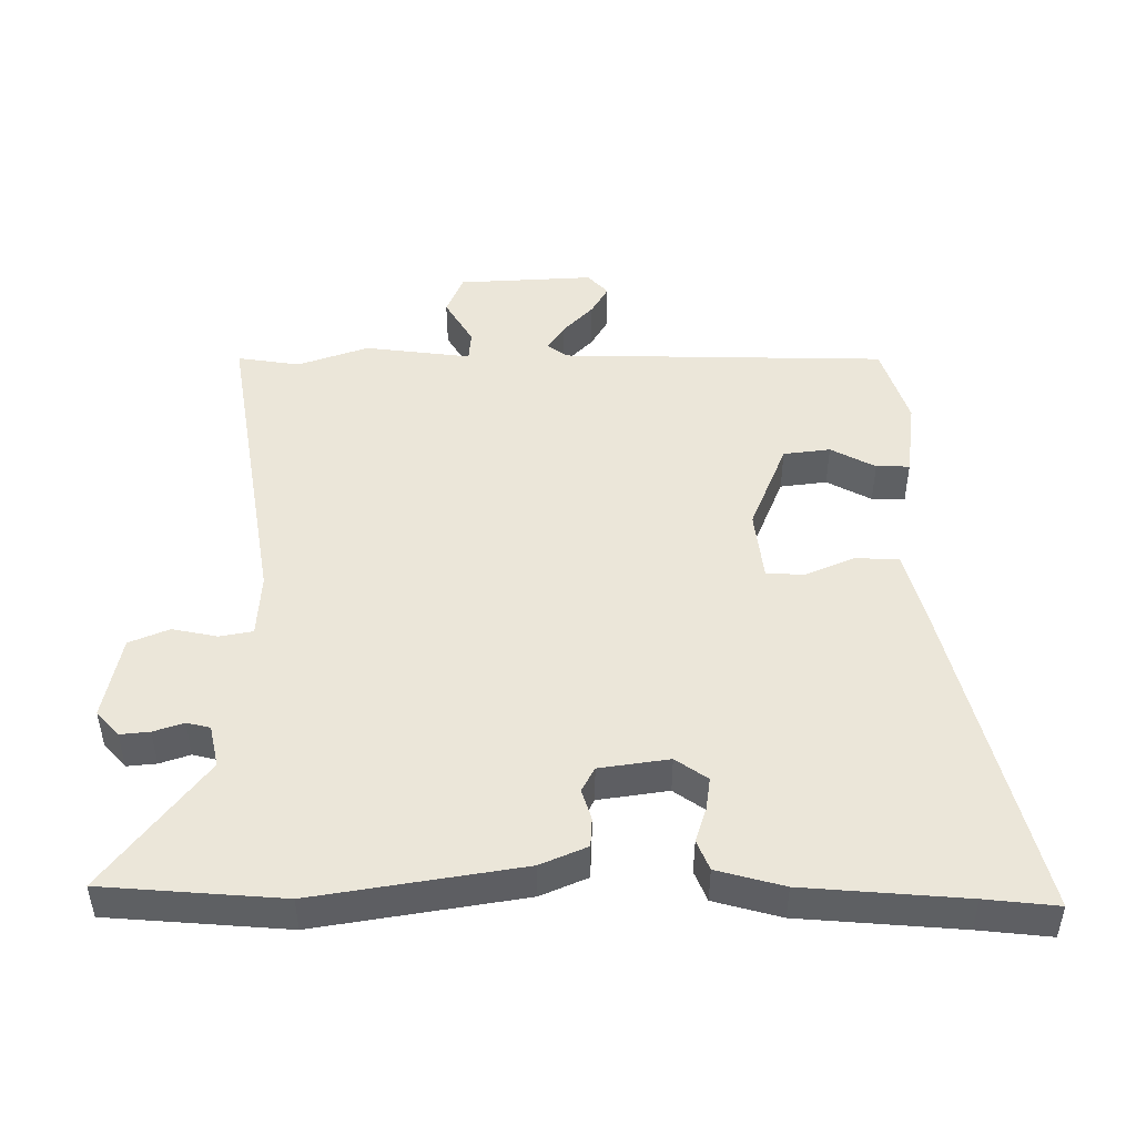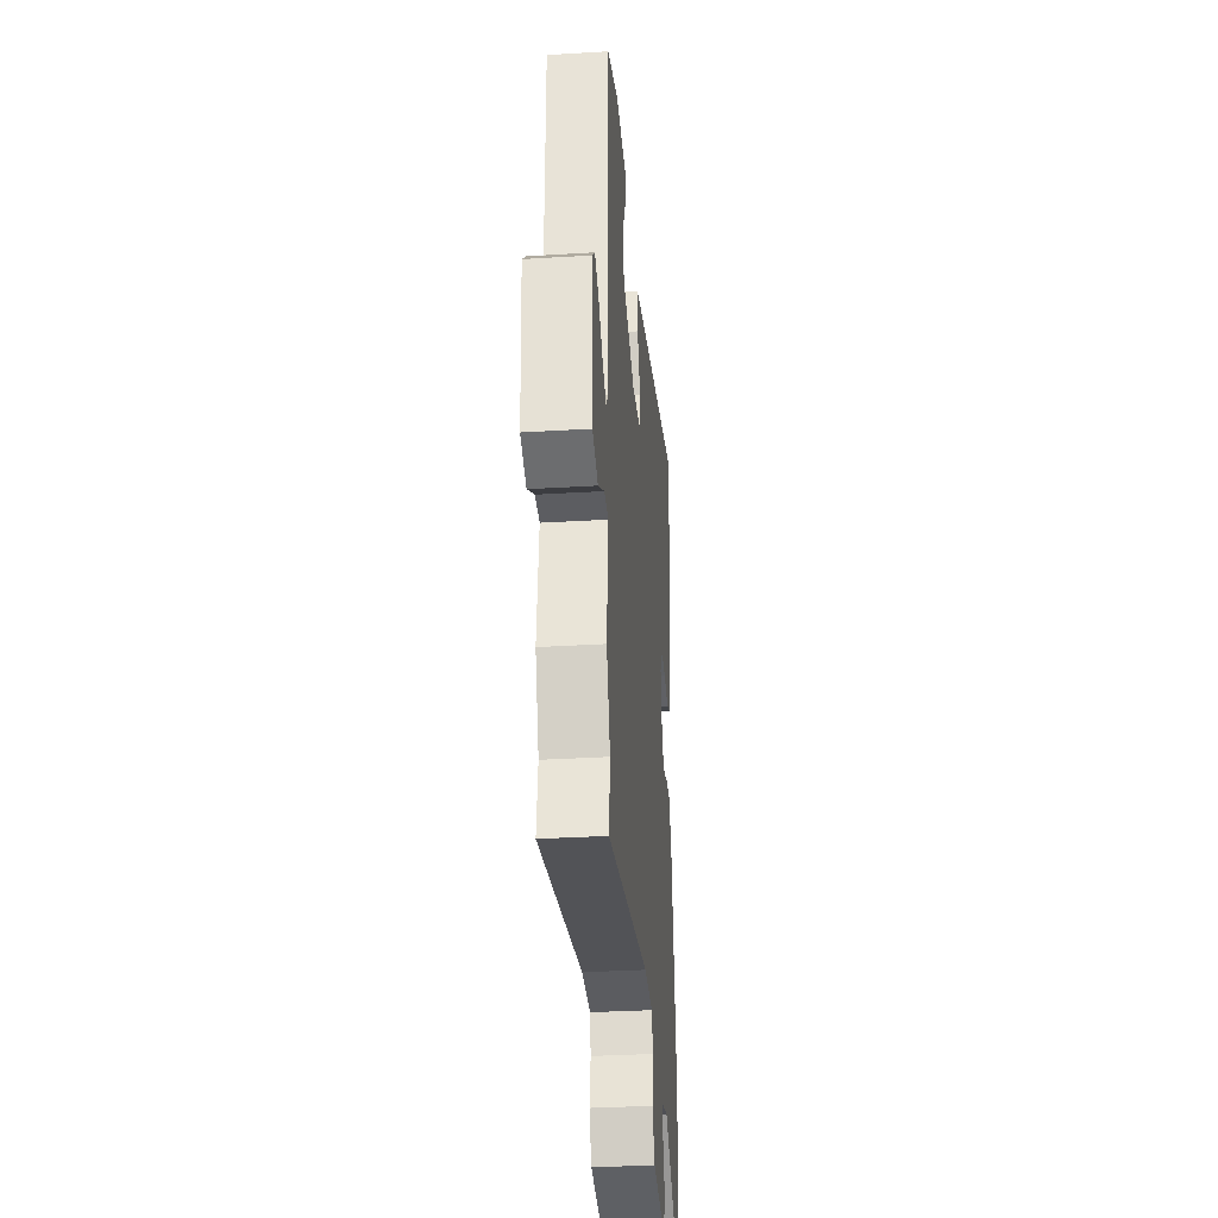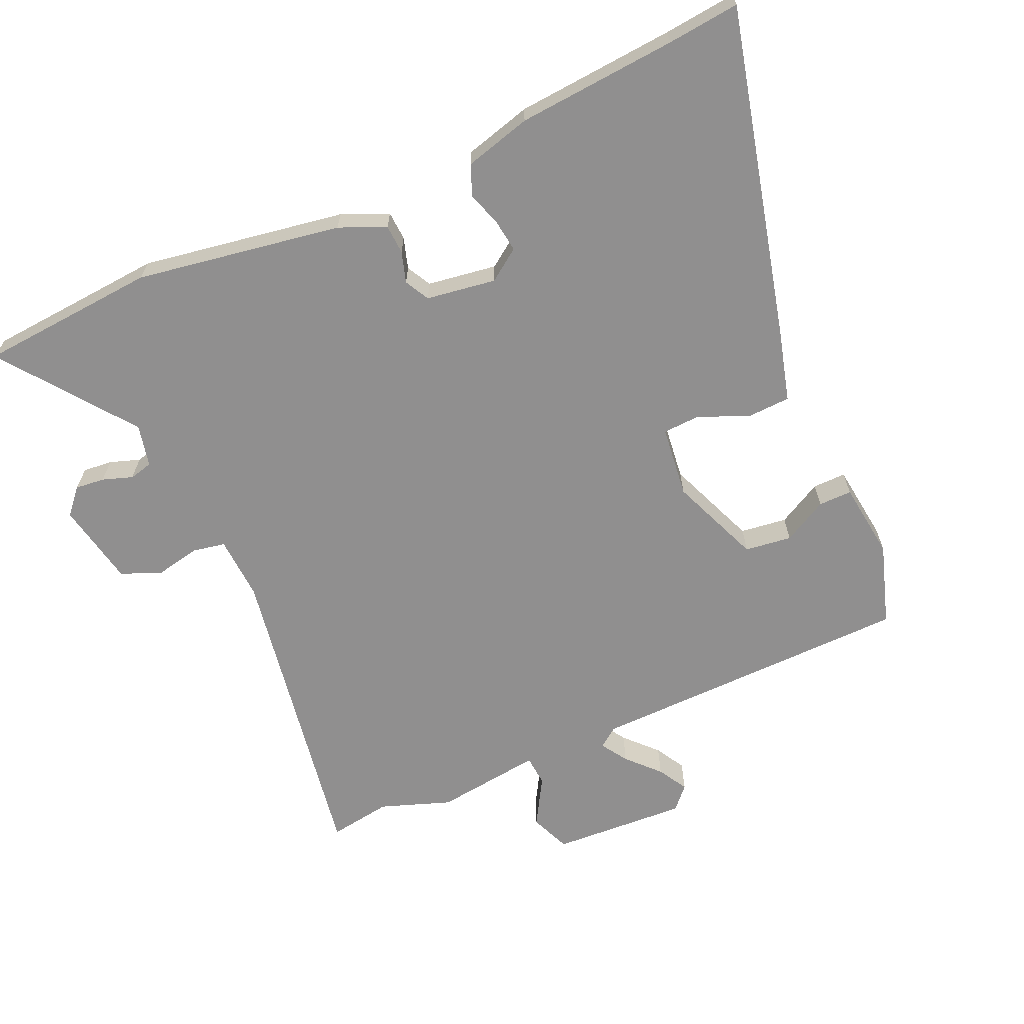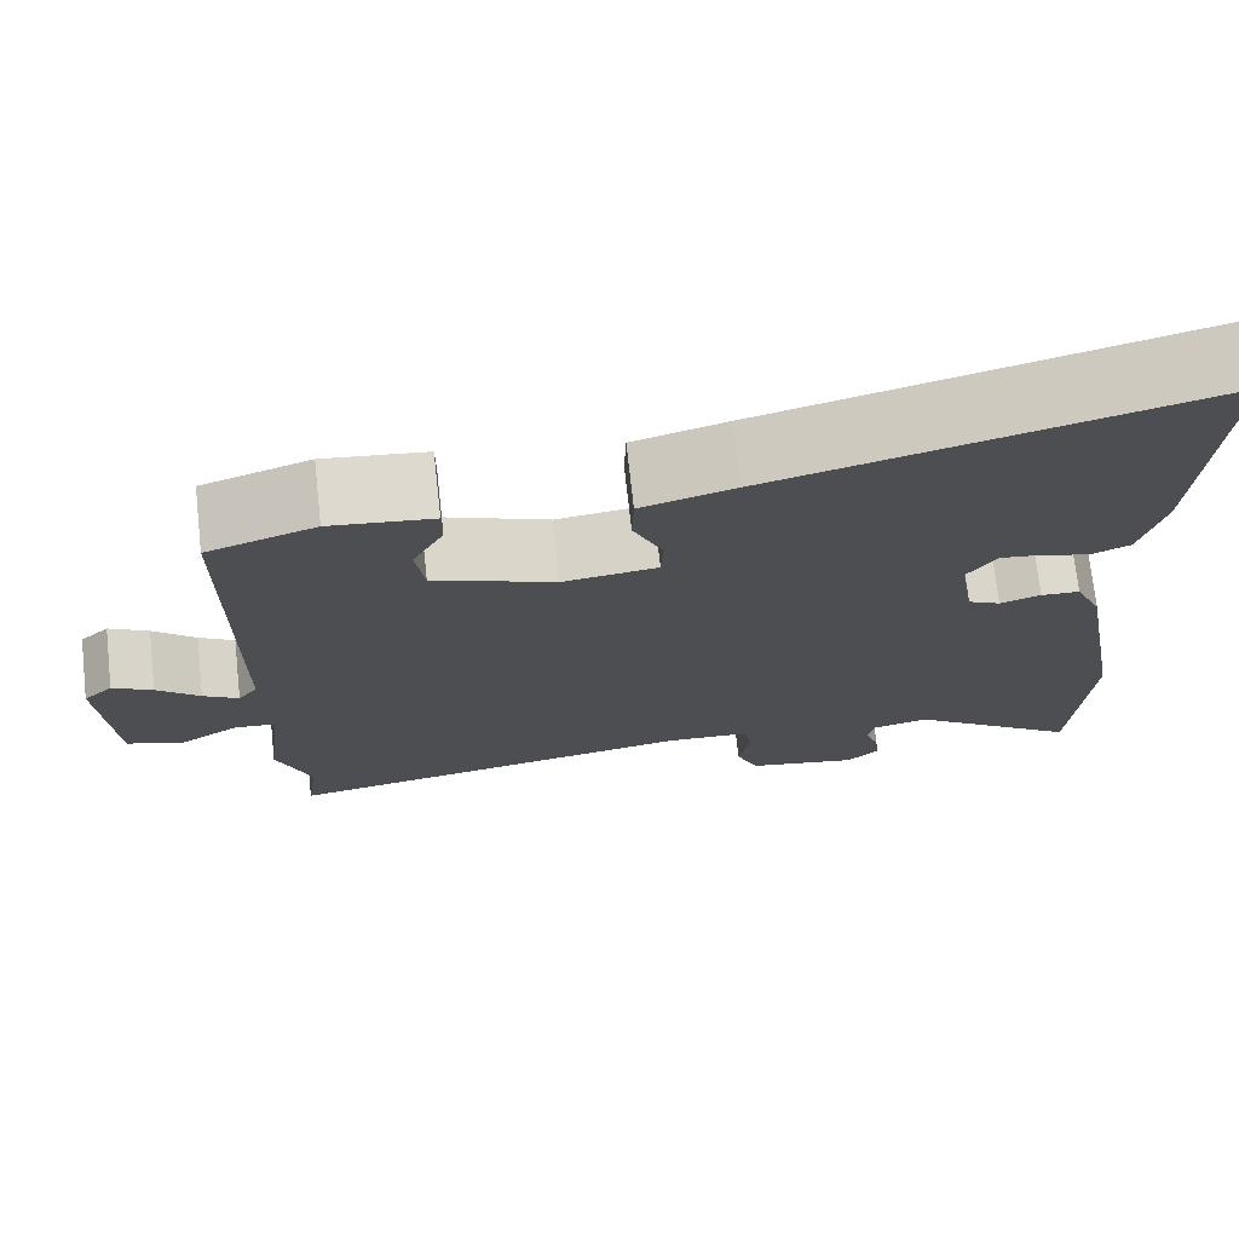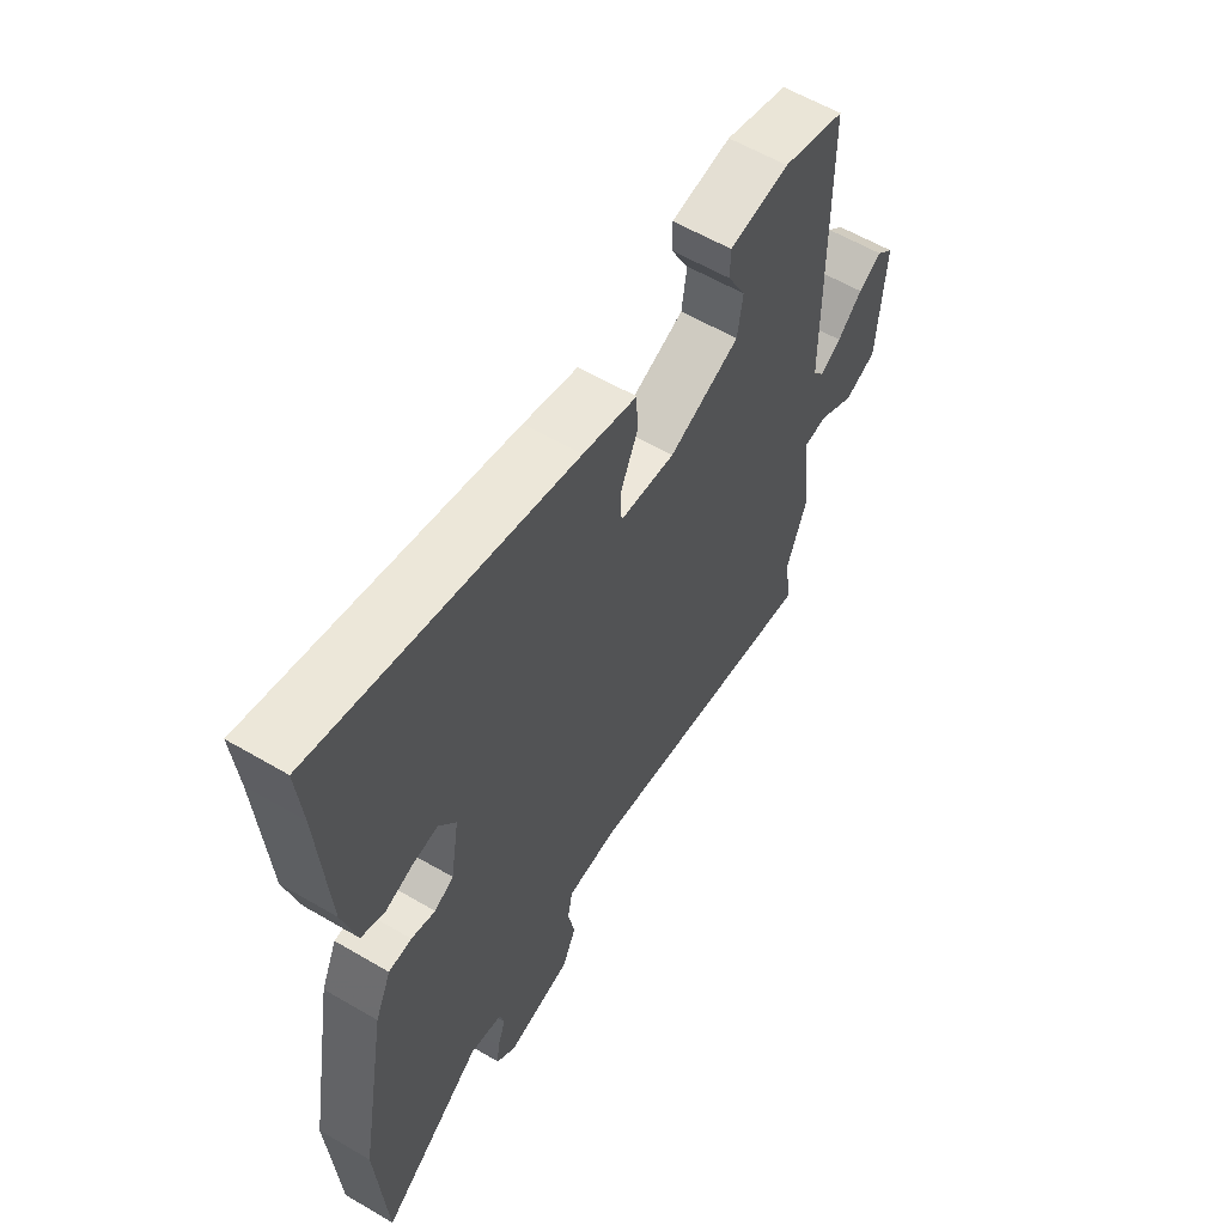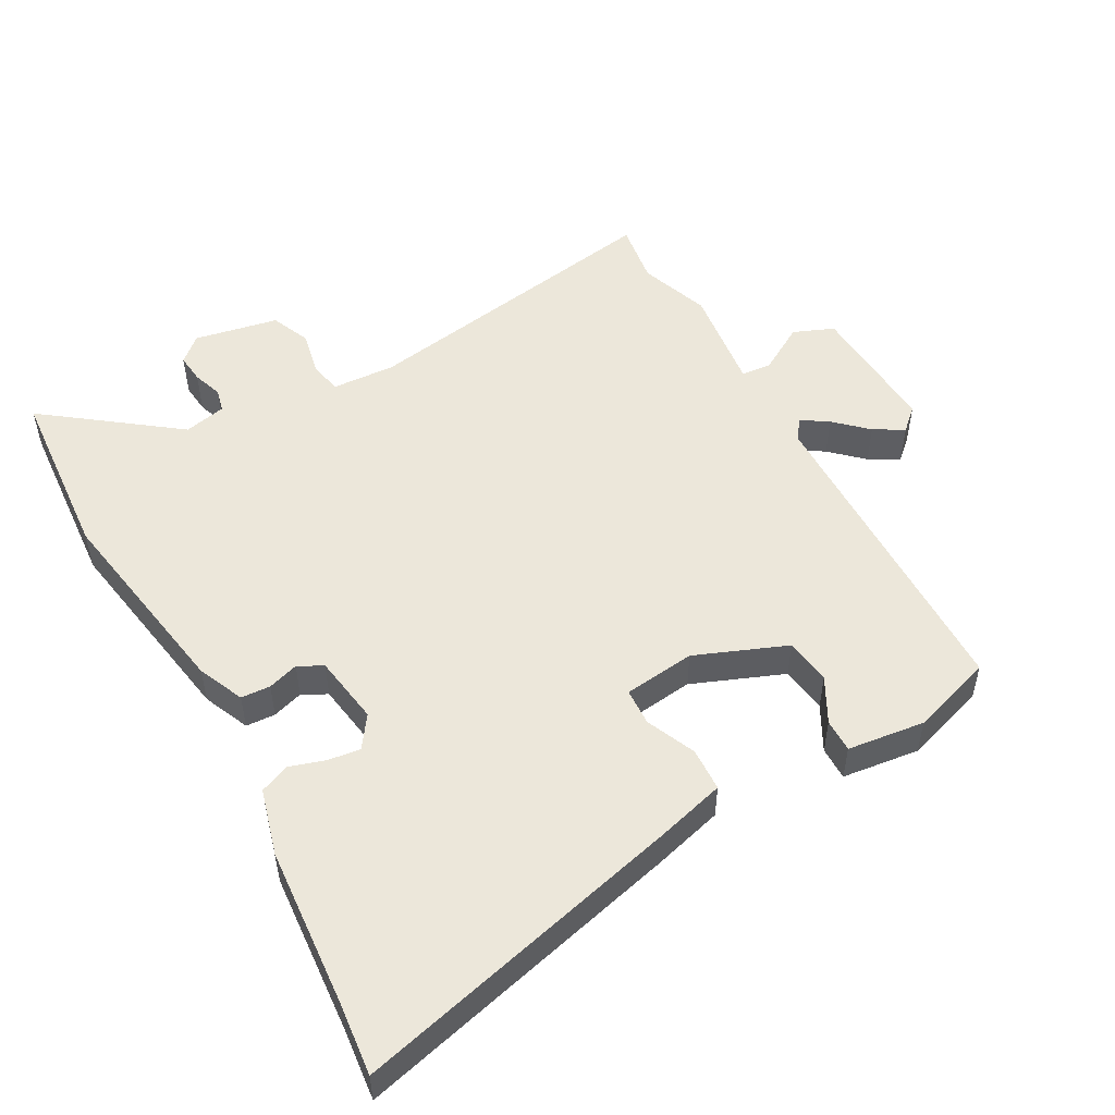
<metadata>
{"format":"obj","ext":"obj","renderer":"f3d","projection":"perspective","resolution":1024,"background":"white","views":[{"elev":47.4,"azim":-89.4,"up":"+Y"},{"elev":-32.7,"azim":94.9,"up":"+Z"},{"elev":-65.4,"azim":-65.2,"up":"+Y"},{"elev":72.8,"azim":173.7,"up":"+Z"},{"elev":59.6,"azim":-59.0,"up":"+Z"},{"elev":51.6,"azim":-28.3,"up":"+Y"}]}
</metadata>
<code>
v -0.491 0.07 -0.646
v -0.508 0.07 -0.379
v -0.453 0.07 -0.072
v -0.422 0.07 -0.003
v -0.378 0.07 -0.001
v -0.332 0.07 -0.016
v -0.295 0.07 0.003
v -0.278 0.07 0.107
v -0.311 0.07 0.155
v -0.36 0.07 0.149
v -0.412 0.07 0.133
v -0.457 0.07 0.152
v -0.483 0.07 0.252
v -0.499 0.07 0.492
v -0.509 0.07 0.6
v -0.016 0.07 0.471
v 0.089 0.07 0.441
v 0.091 0.07 0.376
v 0.058 0.07 0.302
v 0.06 0.07 0.246
v 0.167 0.07 0.232
v 0.304 0.07 0.285
v 0.314 0.07 0.355
v 0.279 0.07 0.422
v 0.279 0.07 0.472
v 0.395 0.07 0.485
v 0.517 0.07 0.444
v 0.52 0.07 -0.044
v 0.542 0.07 -0.074
v 0.582 0.07 -0.049
v 0.63 0.07 -0.005
v 0.675 0.07 0.02
v 0.708 0.07 -0.011
v 0.694 0.07 -0.214
v 0.633 0.07 -0.238
v 0.562 0.07 -0.195
v 0.516 0.07 -0.198
v 0.534 0.07 -0.358
v 0.495 0.07 -0.463
v 0.508 0.07 -0.557
v 0.038 0.07 -0.472
v -0.058 0.07 -0.476
v -0.068 0.07 -0.525
v -0.055 0.07 -0.593
v -0.081 0.07 -0.652
v -0.207 0.07 -0.675
v -0.244 0.07 -0.641
v -0.239 0.07 -0.597
v -0.223 0.07 -0.552
v -0.231 0.07 -0.517
v -0.294 0.07 -0.502
v -0.491 0 -0.646
v -0.508 0 -0.379
v -0.453 0 -0.072
v -0.422 0 -0.003
v -0.378 0 -0.001
v -0.332 0 -0.016
v -0.295 0 0.003
v -0.278 0 0.107
v -0.311 0 0.155
v -0.36 0 0.149
v -0.412 0 0.133
v -0.457 0 0.152
v -0.483 0 0.252
v -0.499 0 0.492
v -0.509 0 0.6
v -0.016 0 0.471
v 0.089 0 0.441
v 0.091 0 0.376
v 0.058 0 0.302
v 0.06 0 0.246
v 0.167 0 0.232
v 0.304 0 0.285
v 0.314 0 0.355
v 0.279 0 0.422
v 0.279 0 0.472
v 0.395 0 0.485
v 0.517 0 0.444
v 0.52 0 -0.044
v 0.542 0 -0.074
v 0.582 0 -0.049
v 0.63 0 -0.005
v 0.675 0 0.02
v 0.708 0 -0.011
v 0.694 0 -0.214
v 0.633 0 -0.238
v 0.562 0 -0.195
v 0.516 0 -0.198
v 0.534 0 -0.358
v 0.495 0 -0.463
v 0.508 0 -0.557
v 0.038 0 -0.472
v -0.058 0 -0.476
v -0.068 0 -0.525
v -0.055 0 -0.593
v -0.081 0 -0.652
v -0.207 0 -0.675
v -0.244 0 -0.641
v -0.239 0 -0.597
v -0.223 0 -0.552
v -0.231 0 -0.517
v -0.294 0 -0.502
f 46 47 48 49
f 44 45 46 49
f 43 44 49 50
f 42 43 50 51
f 39 40 41
f 37 38 39 41
f 37 41 42
f 33 34 35 36
f 33 36 37
f 30 31 32 33
f 29 30 33 37
f 28 29 37 42
f 23 24 25 26
f 22 23 26 27
f 16 17 18 19
f 14 15 16 19
f 14 19 20
f 13 14 20
f 10 11 12 13
f 9 10 13 20
f 8 9 20 21
f 3 4 5 6
f 1 2 3 6
f 51 1 6 7
f 22 27 28 42
f 21 22 42 51
f 7 8 21 51
f 100 99 98 97
f 100 97 96 95
f 101 100 95 94
f 102 101 94 93
f 92 91 90
f 92 90 89 88
f 93 92 88
f 87 86 85 84
f 88 87 84
f 84 83 82 81
f 88 84 81 80
f 93 88 80 79
f 77 76 75 74
f 78 77 74 73
f 70 69 68 67
f 70 67 66 65
f 71 70 65
f 71 65 64
f 64 63 62 61
f 71 64 61 60
f 72 71 60 59
f 57 56 55 54
f 57 54 53 52
f 58 57 52 102
f 93 79 78 73
f 102 93 73 72
f 102 72 59 58
f 1 52 53 2
f 2 53 54 3
f 3 54 55 4
f 4 55 56 5
f 5 56 57 6
f 6 57 58 7
f 7 58 59 8
f 8 59 60 9
f 9 60 61 10
f 10 61 62 11
f 11 62 63 12
f 12 63 64 13
f 13 64 65 14
f 14 65 66 15
f 15 66 67 16
f 16 67 68 17
f 17 68 69 18
f 18 69 70 19
f 19 70 71 20
f 20 71 72 21
f 21 72 73 22
f 22 73 74 23
f 23 74 75 24
f 24 75 76 25
f 25 76 77 26
f 26 77 78 27
f 27 78 79 28
f 28 79 80 29
f 29 80 81 30
f 30 81 82 31
f 31 82 83 32
f 32 83 84 33
f 33 84 85 34
f 34 85 86 35
f 35 86 87 36
f 36 87 88 37
f 37 88 89 38
f 38 89 90 39
f 39 90 91 40
f 40 91 92 41
f 41 92 93 42
f 42 93 94 43
f 43 94 95 44
f 44 95 96 45
f 45 96 97 46
f 46 97 98 47
f 47 98 99 48
f 48 99 100 49
f 49 100 101 50
f 50 101 102 51
f 51 102 52 1

</code>
